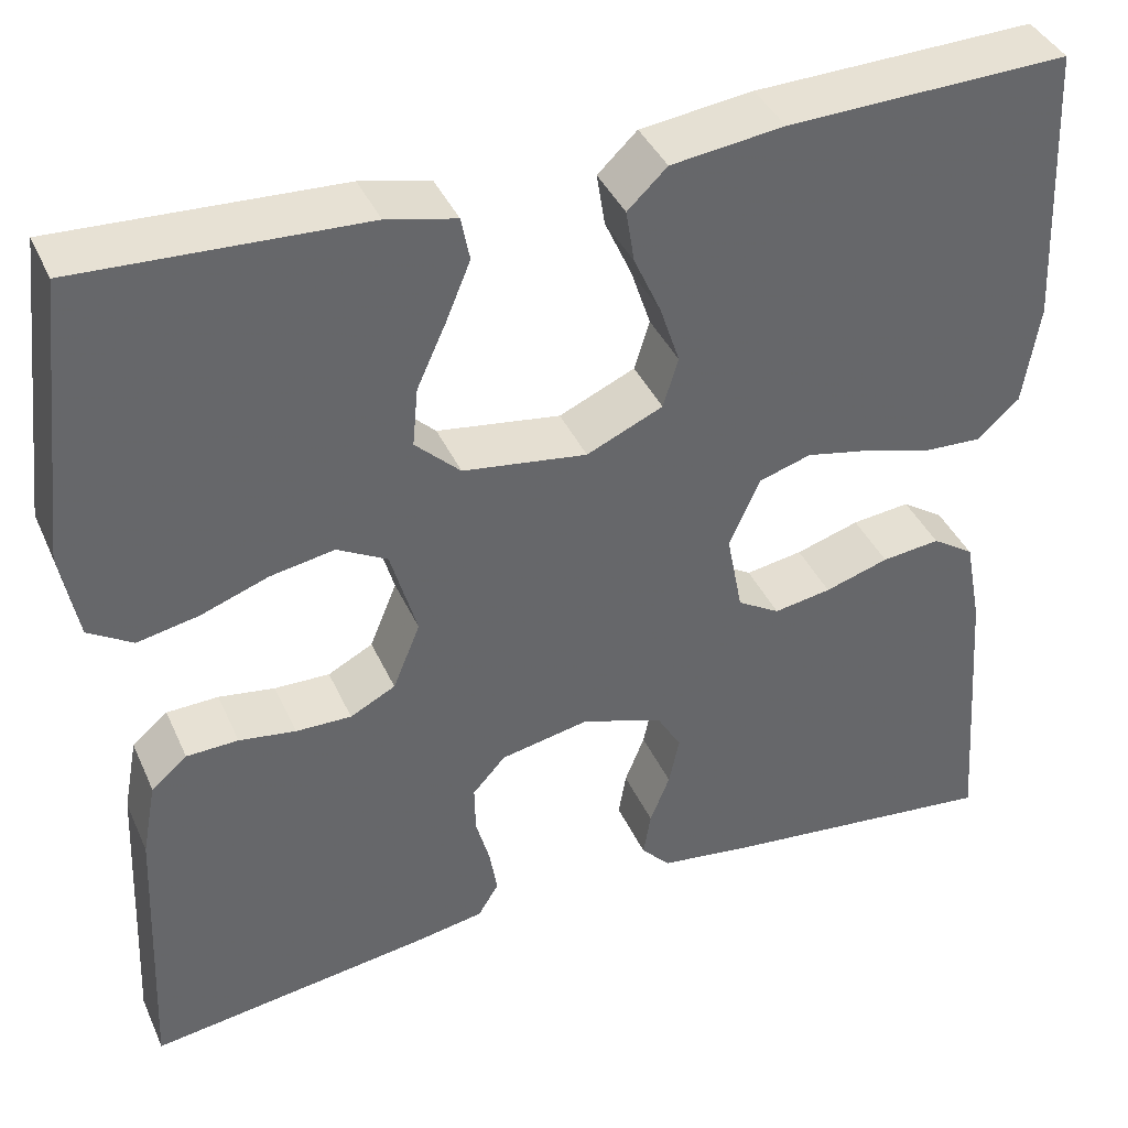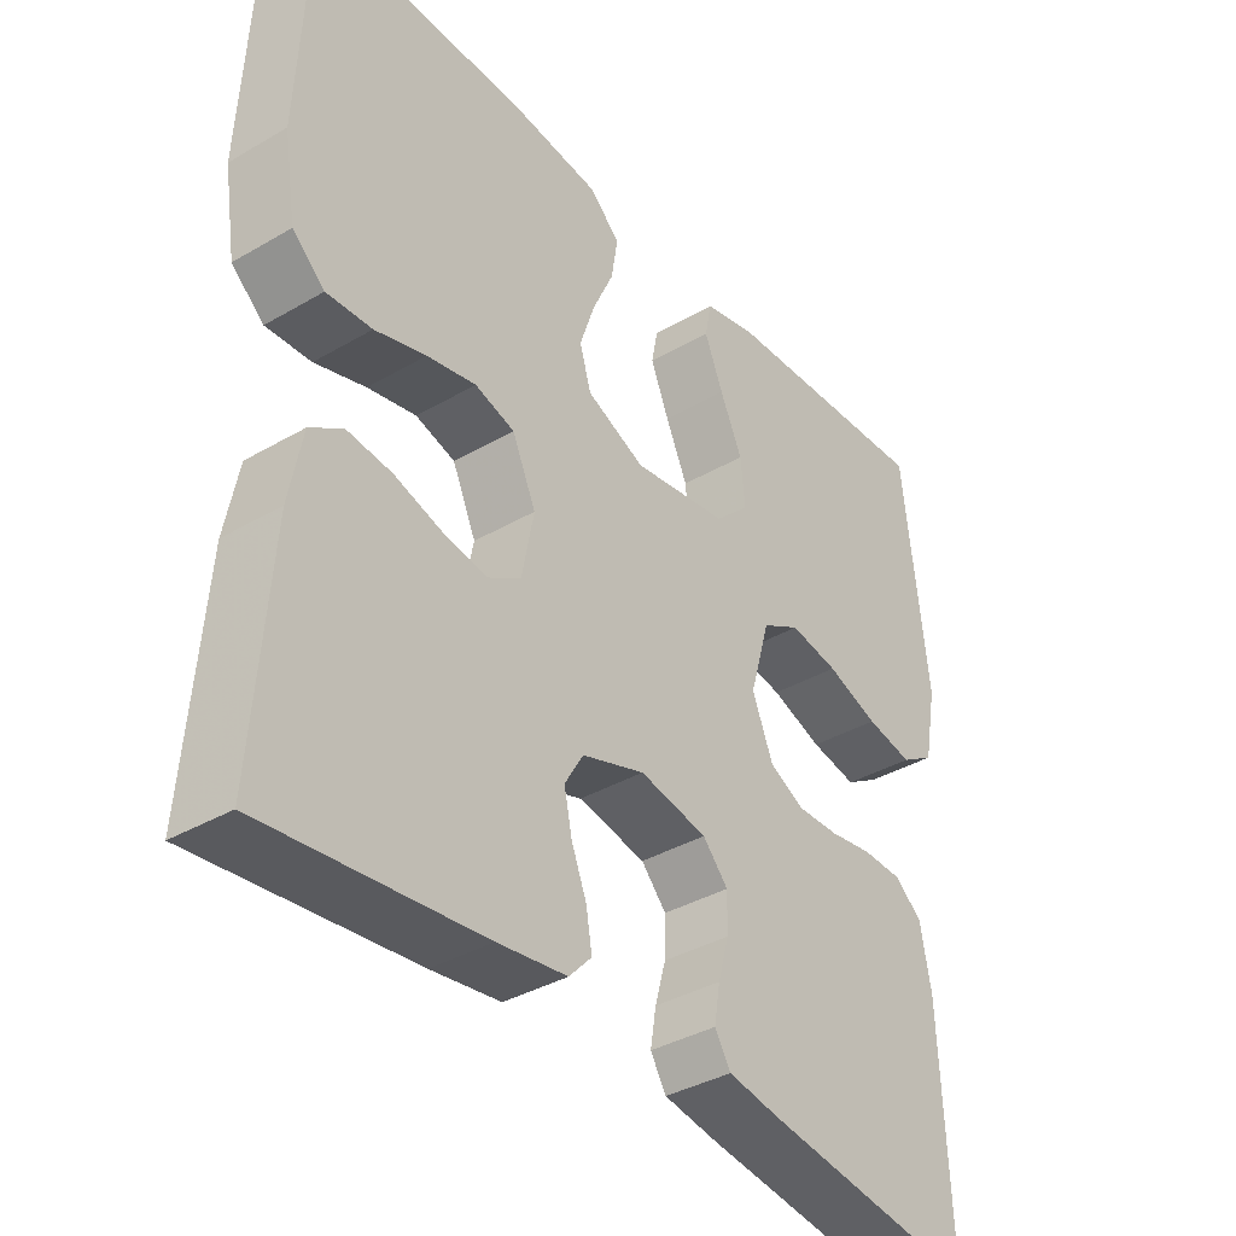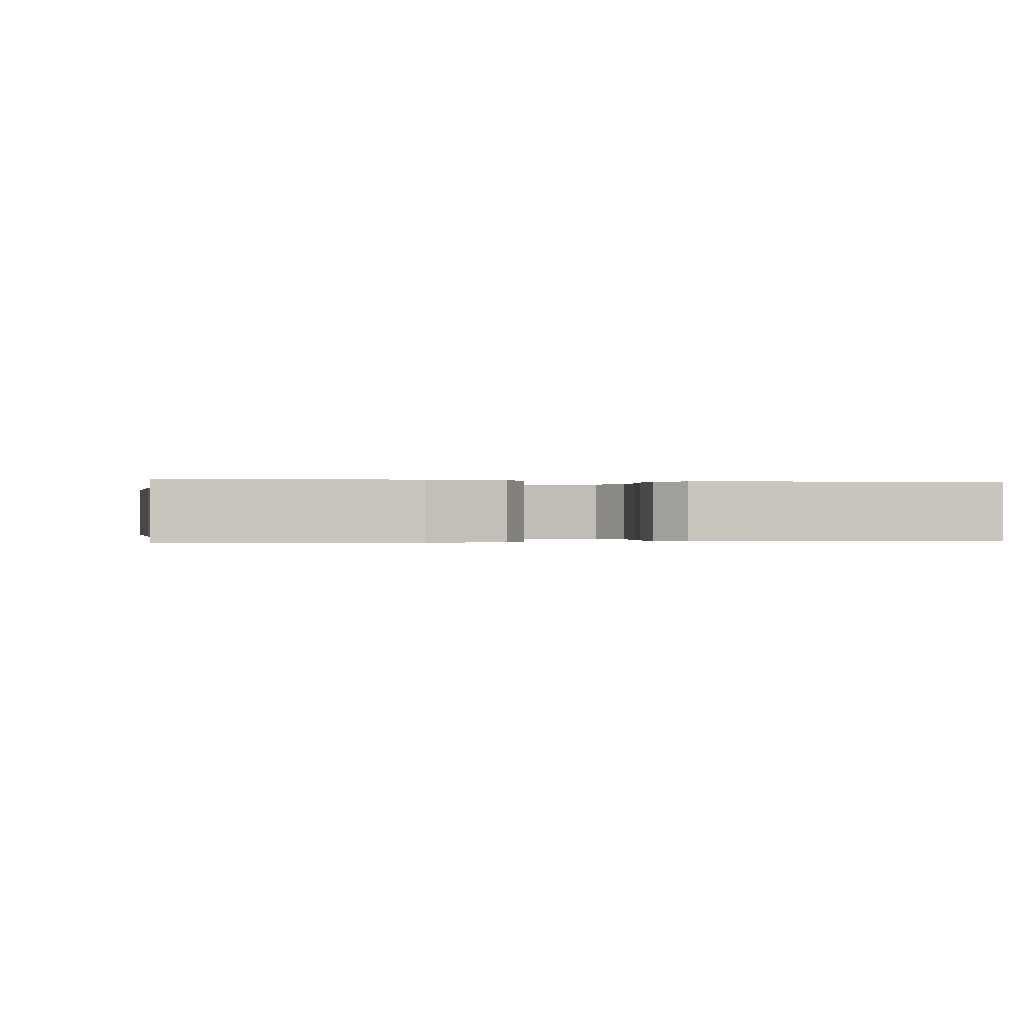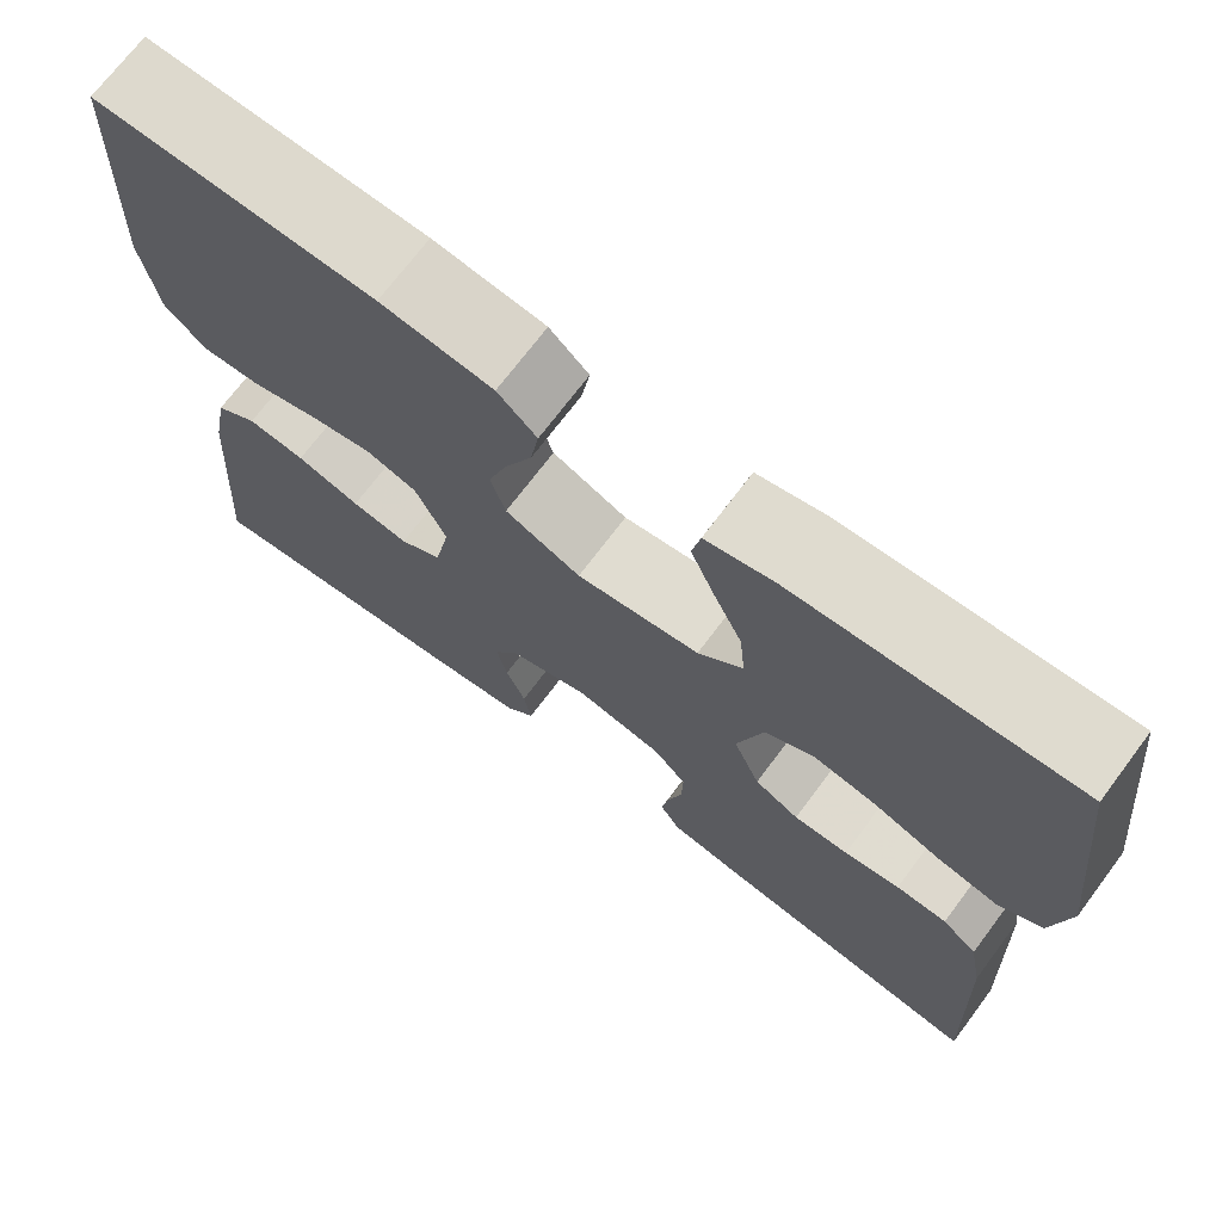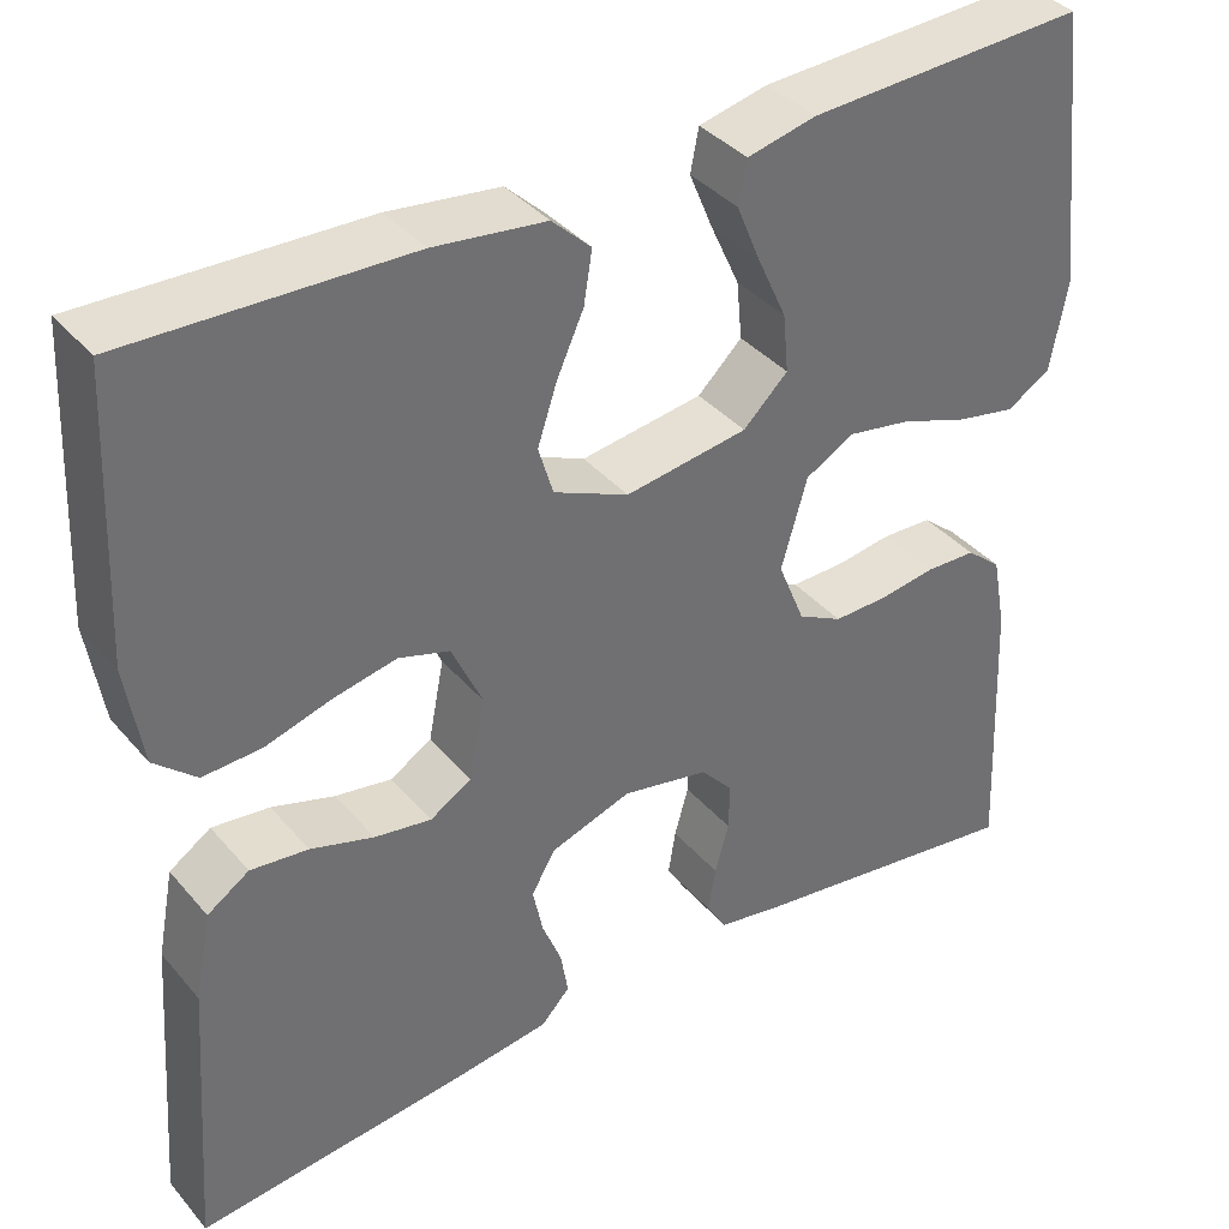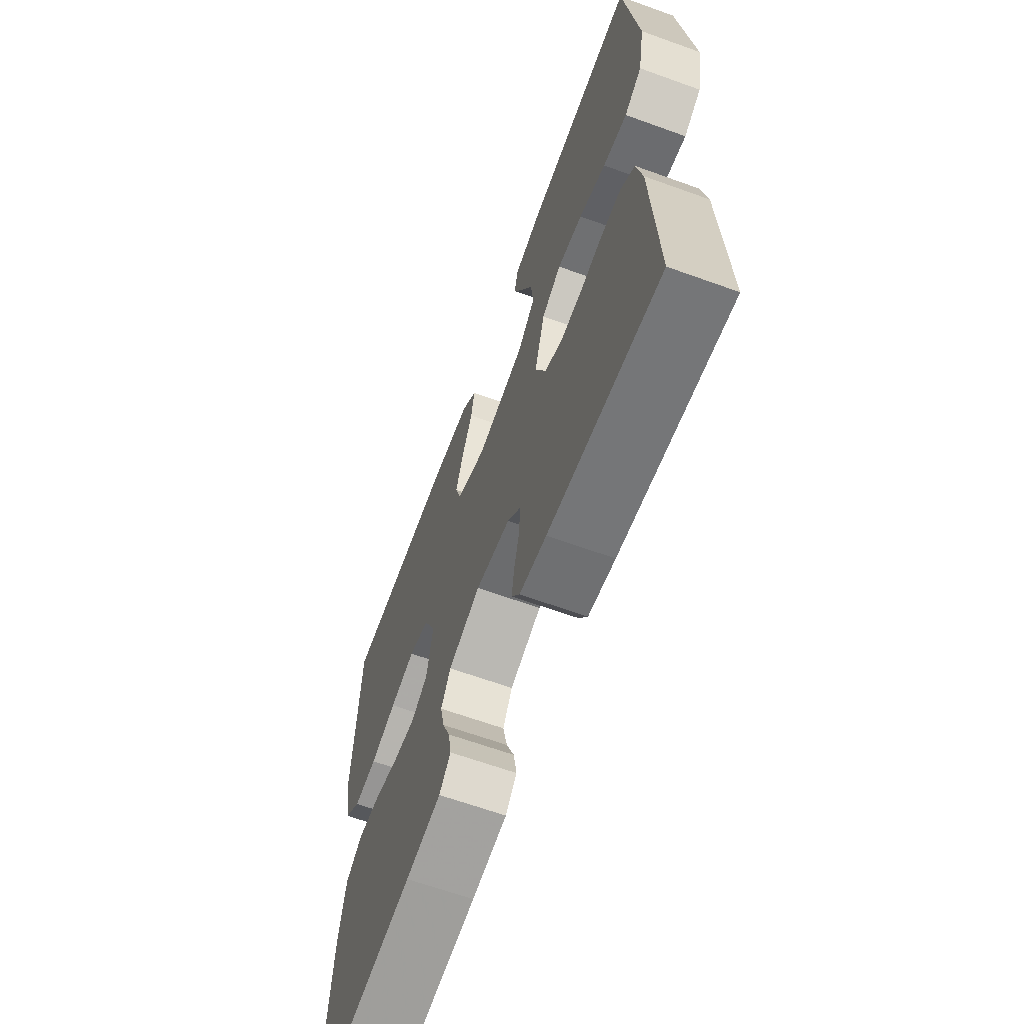
<metadata>
{"format":"obj","ext":"obj","renderer":"f3d","projection":"perspective","resolution":1024,"background":"white","views":[{"elev":39.7,"azim":157.4,"up":"+Z"},{"elev":-37.2,"azim":-53.1,"up":"+Z"},{"elev":-0.1,"azim":79.0,"up":"+Y"},{"elev":71.3,"azim":36.9,"up":"+Z"},{"elev":37.8,"azim":-35.4,"up":"+Z"},{"elev":-64.8,"azim":70.0,"up":"+Z"}]}
</metadata>
<code>
v 0.5 0.07 0.5
v 0.534 0.07 0.2
v 0.516 0.07 0.104
v 0.469 0.07 0.075
v 0.404 0.07 0.088
v 0.332 0.07 0.114
v 0.264 0.07 0.126
v 0.211 0.07 0.097
v 0.183 0.07 0
v 0.212 0.07 -0.071
v 0.26 0.07 -0.096
v 0.319 0.07 -0.095
v 0.379 0.07 -0.086
v 0.434 0.07 -0.088
v 0.472 0.07 -0.12
v 0.487 0.07 -0.2
v 0.5 0.07 -0.5
v 0.2 0.07 -0.457
v 0.127 0.07 -0.444
v 0.105 0.07 -0.408
v 0.113 0.07 -0.359
v 0.128 0.07 -0.305
v 0.129 0.07 -0.254
v 0.094 0.07 -0.215
v 0 0.07 -0.196
v -0.087 0.07 -0.225
v -0.113 0.07 -0.269
v -0.102 0.07 -0.321
v -0.081 0.07 -0.374
v -0.073 0.07 -0.422
v -0.104 0.07 -0.455
v -0.2 0.07 -0.468
v -0.5 0.07 -0.5
v -0.478 0.07 -0.2
v -0.46 0.07 -0.106
v -0.415 0.07 -0.076
v -0.353 0.07 -0.083
v -0.285 0.07 -0.104
v -0.224 0.07 -0.114
v -0.179 0.07 -0.087
v -0.162 0.07 0
v -0.195 0.07 0.073
v -0.25 0.07 0.09
v -0.318 0.07 0.076
v -0.389 0.07 0.055
v -0.452 0.07 0.052
v -0.497 0.07 0.092
v -0.514 0.07 0.2
v -0.5 0.07 0.5
v -0.2 0.07 0.491
v -0.08 0.07 0.476
v -0.038 0.07 0.436
v -0.047 0.07 0.38
v -0.076 0.07 0.316
v -0.097 0.07 0.253
v -0.081 0.07 0.2
v 0 0.07 0.164
v 0.132 0.07 0.183
v 0.18 0.07 0.229
v 0.174 0.07 0.292
v 0.143 0.07 0.36
v 0.117 0.07 0.423
v 0.126 0.07 0.469
v 0.2 0.07 0.486
v 0.5 0 0.5
v 0.534 0 0.2
v 0.516 0 0.104
v 0.469 0 0.075
v 0.404 0 0.088
v 0.332 0 0.114
v 0.264 0 0.126
v 0.211 0 0.097
v 0.183 0 0
v 0.212 0 -0.071
v 0.26 0 -0.096
v 0.319 0 -0.095
v 0.379 0 -0.086
v 0.434 0 -0.088
v 0.472 0 -0.12
v 0.487 0 -0.2
v 0.5 0 -0.5
v 0.2 0 -0.457
v 0.127 0 -0.444
v 0.105 0 -0.408
v 0.113 0 -0.359
v 0.128 0 -0.305
v 0.129 0 -0.254
v 0.094 0 -0.215
v 0 0 -0.196
v -0.087 0 -0.225
v -0.113 0 -0.269
v -0.102 0 -0.321
v -0.081 0 -0.374
v -0.073 0 -0.422
v -0.104 0 -0.455
v -0.2 0 -0.468
v -0.5 0 -0.5
v -0.478 0 -0.2
v -0.46 0 -0.106
v -0.415 0 -0.076
v -0.353 0 -0.083
v -0.285 0 -0.104
v -0.224 0 -0.114
v -0.179 0 -0.087
v -0.162 0 0
v -0.195 0 0.073
v -0.25 0 0.09
v -0.318 0 0.076
v -0.389 0 0.055
v -0.452 0 0.052
v -0.497 0 0.092
v -0.514 0 0.2
v -0.5 0 0.5
v -0.2 0 0.491
v -0.08 0 0.476
v -0.038 0 0.436
v -0.047 0 0.38
v -0.076 0 0.316
v -0.097 0 0.253
v -0.081 0 0.2
v 0 0 0.164
v 0.132 0 0.183
v 0.18 0 0.229
v 0.174 0 0.292
v 0.143 0 0.36
v 0.117 0 0.423
v 0.126 0 0.469
v 0.2 0 0.486
f 4 5 6
f 3 4 6
f 2 3 6
f 1 2 6
f 64 1 6
f 63 64 6
f 62 63 6
f 61 62 6
f 60 61 6
f 59 60 6 7
f 58 59 7 8
f 57 58 8 9
f 56 57 9 10
f 52 53 54
f 51 52 54
f 50 51 54
f 49 50 54
f 48 49 54
f 47 48 54
f 46 47 54
f 45 46 54
f 44 45 54
f 43 44 54 55
f 42 43 55 56
f 36 37 38
f 35 36 38
f 34 35 38
f 33 34 38
f 32 33 38
f 31 32 38
f 30 31 38
f 29 30 38
f 28 29 38
f 27 28 38 39
f 26 27 39 40
f 20 21 22
f 19 20 22
f 18 19 22
f 17 18 22
f 16 17 22
f 15 16 22
f 14 15 22
f 13 14 22
f 12 13 22
f 11 12 22 23
f 10 11 23 24
f 10 24 25
f 56 10 25
f 42 56 25
f 41 42 25
f 25 26 40 41
f 70 69 68
f 70 68 67
f 70 67 66
f 70 66 65
f 70 65 128
f 70 128 127
f 70 127 126
f 70 126 125
f 70 125 124
f 71 70 124 123
f 72 71 123 122
f 73 72 122 121
f 74 73 121 120
f 118 117 116
f 118 116 115
f 118 115 114
f 118 114 113
f 118 113 112
f 118 112 111
f 118 111 110
f 118 110 109
f 118 109 108
f 119 118 108 107
f 120 119 107 106
f 102 101 100
f 102 100 99
f 102 99 98
f 102 98 97
f 102 97 96
f 102 96 95
f 102 95 94
f 102 94 93
f 102 93 92
f 103 102 92 91
f 104 103 91 90
f 86 85 84
f 86 84 83
f 86 83 82
f 86 82 81
f 86 81 80
f 86 80 79
f 86 79 78
f 86 78 77
f 86 77 76
f 87 86 76 75
f 88 87 75 74
f 89 88 74
f 89 74 120
f 89 120 106
f 89 106 105
f 105 104 90 89
f 1 65 66 2
f 2 66 67 3
f 3 67 68 4
f 4 68 69 5
f 5 69 70 6
f 6 70 71 7
f 7 71 72 8
f 8 72 73 9
f 9 73 74 10
f 10 74 75 11
f 11 75 76 12
f 12 76 77 13
f 13 77 78 14
f 14 78 79 15
f 15 79 80 16
f 16 80 81 17
f 17 81 82 18
f 18 82 83 19
f 19 83 84 20
f 20 84 85 21
f 21 85 86 22
f 22 86 87 23
f 23 87 88 24
f 24 88 89 25
f 25 89 90 26
f 26 90 91 27
f 27 91 92 28
f 28 92 93 29
f 29 93 94 30
f 30 94 95 31
f 31 95 96 32
f 32 96 97 33
f 33 97 98 34
f 34 98 99 35
f 35 99 100 36
f 36 100 101 37
f 37 101 102 38
f 38 102 103 39
f 39 103 104 40
f 40 104 105 41
f 41 105 106 42
f 42 106 107 43
f 43 107 108 44
f 44 108 109 45
f 45 109 110 46
f 46 110 111 47
f 47 111 112 48
f 48 112 113 49
f 49 113 114 50
f 50 114 115 51
f 51 115 116 52
f 52 116 117 53
f 53 117 118 54
f 54 118 119 55
f 55 119 120 56
f 56 120 121 57
f 57 121 122 58
f 58 122 123 59
f 59 123 124 60
f 60 124 125 61
f 61 125 126 62
f 62 126 127 63
f 63 127 128 64
f 64 128 65 1

</code>
